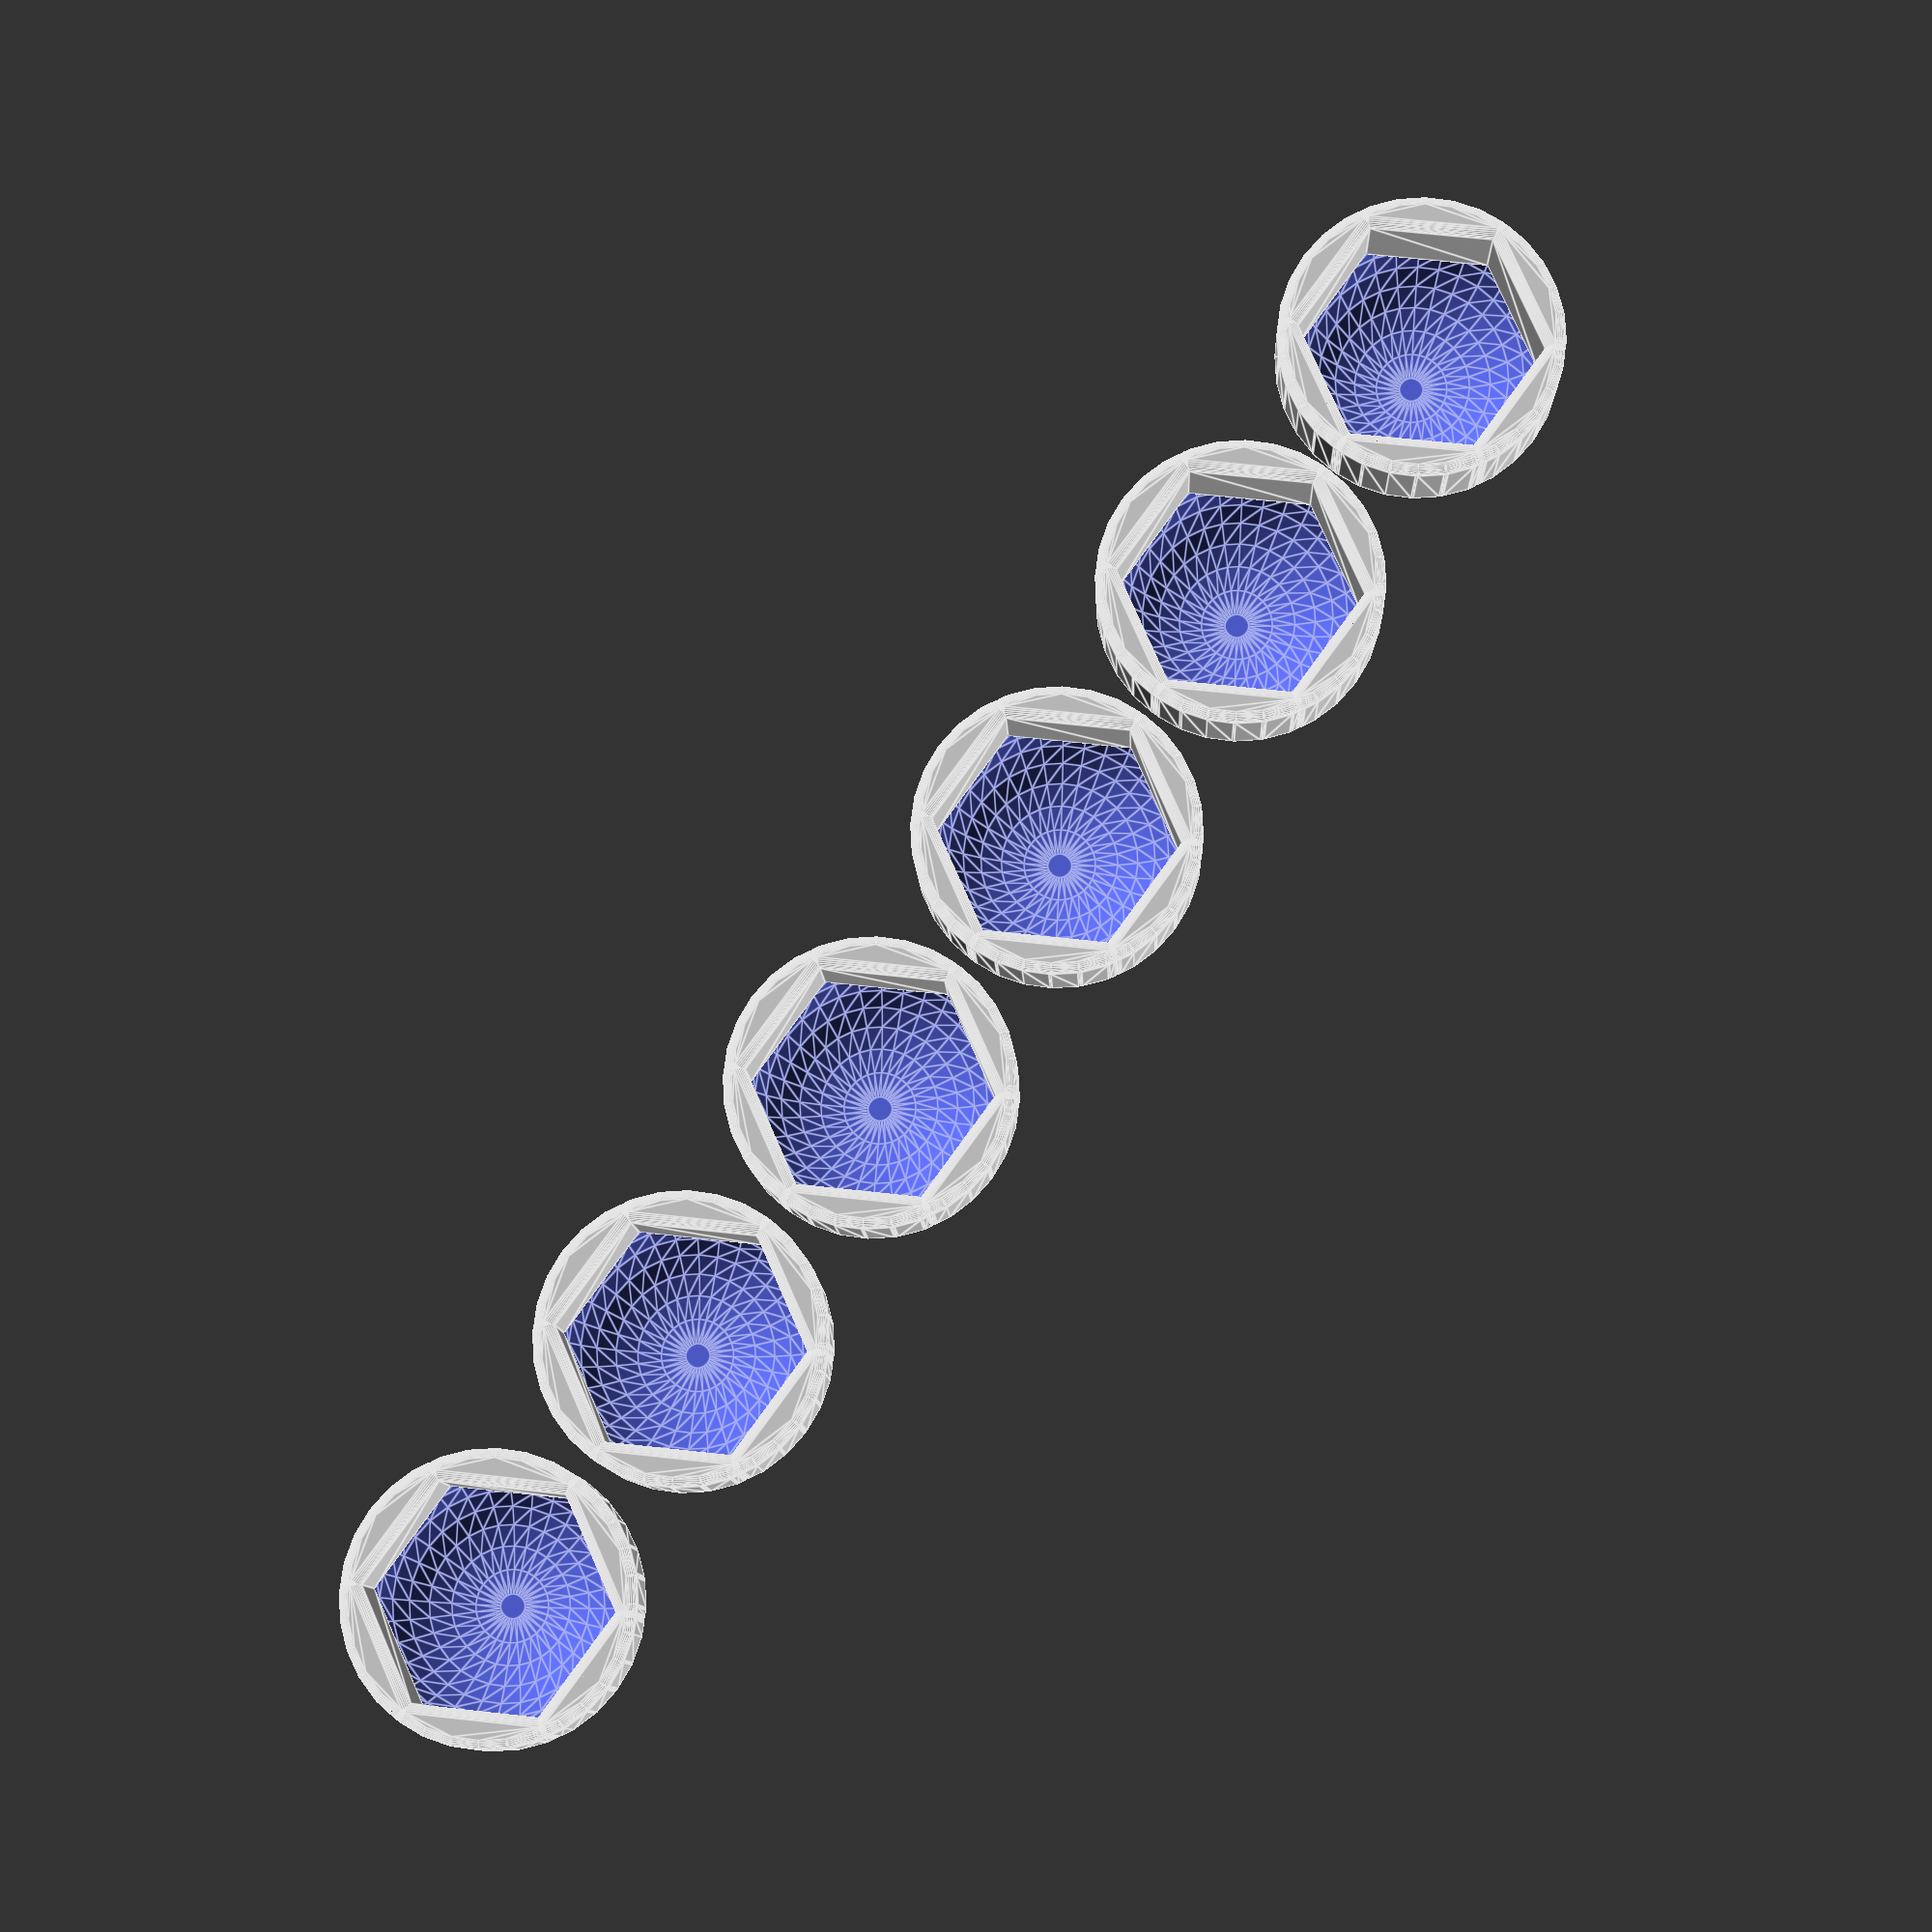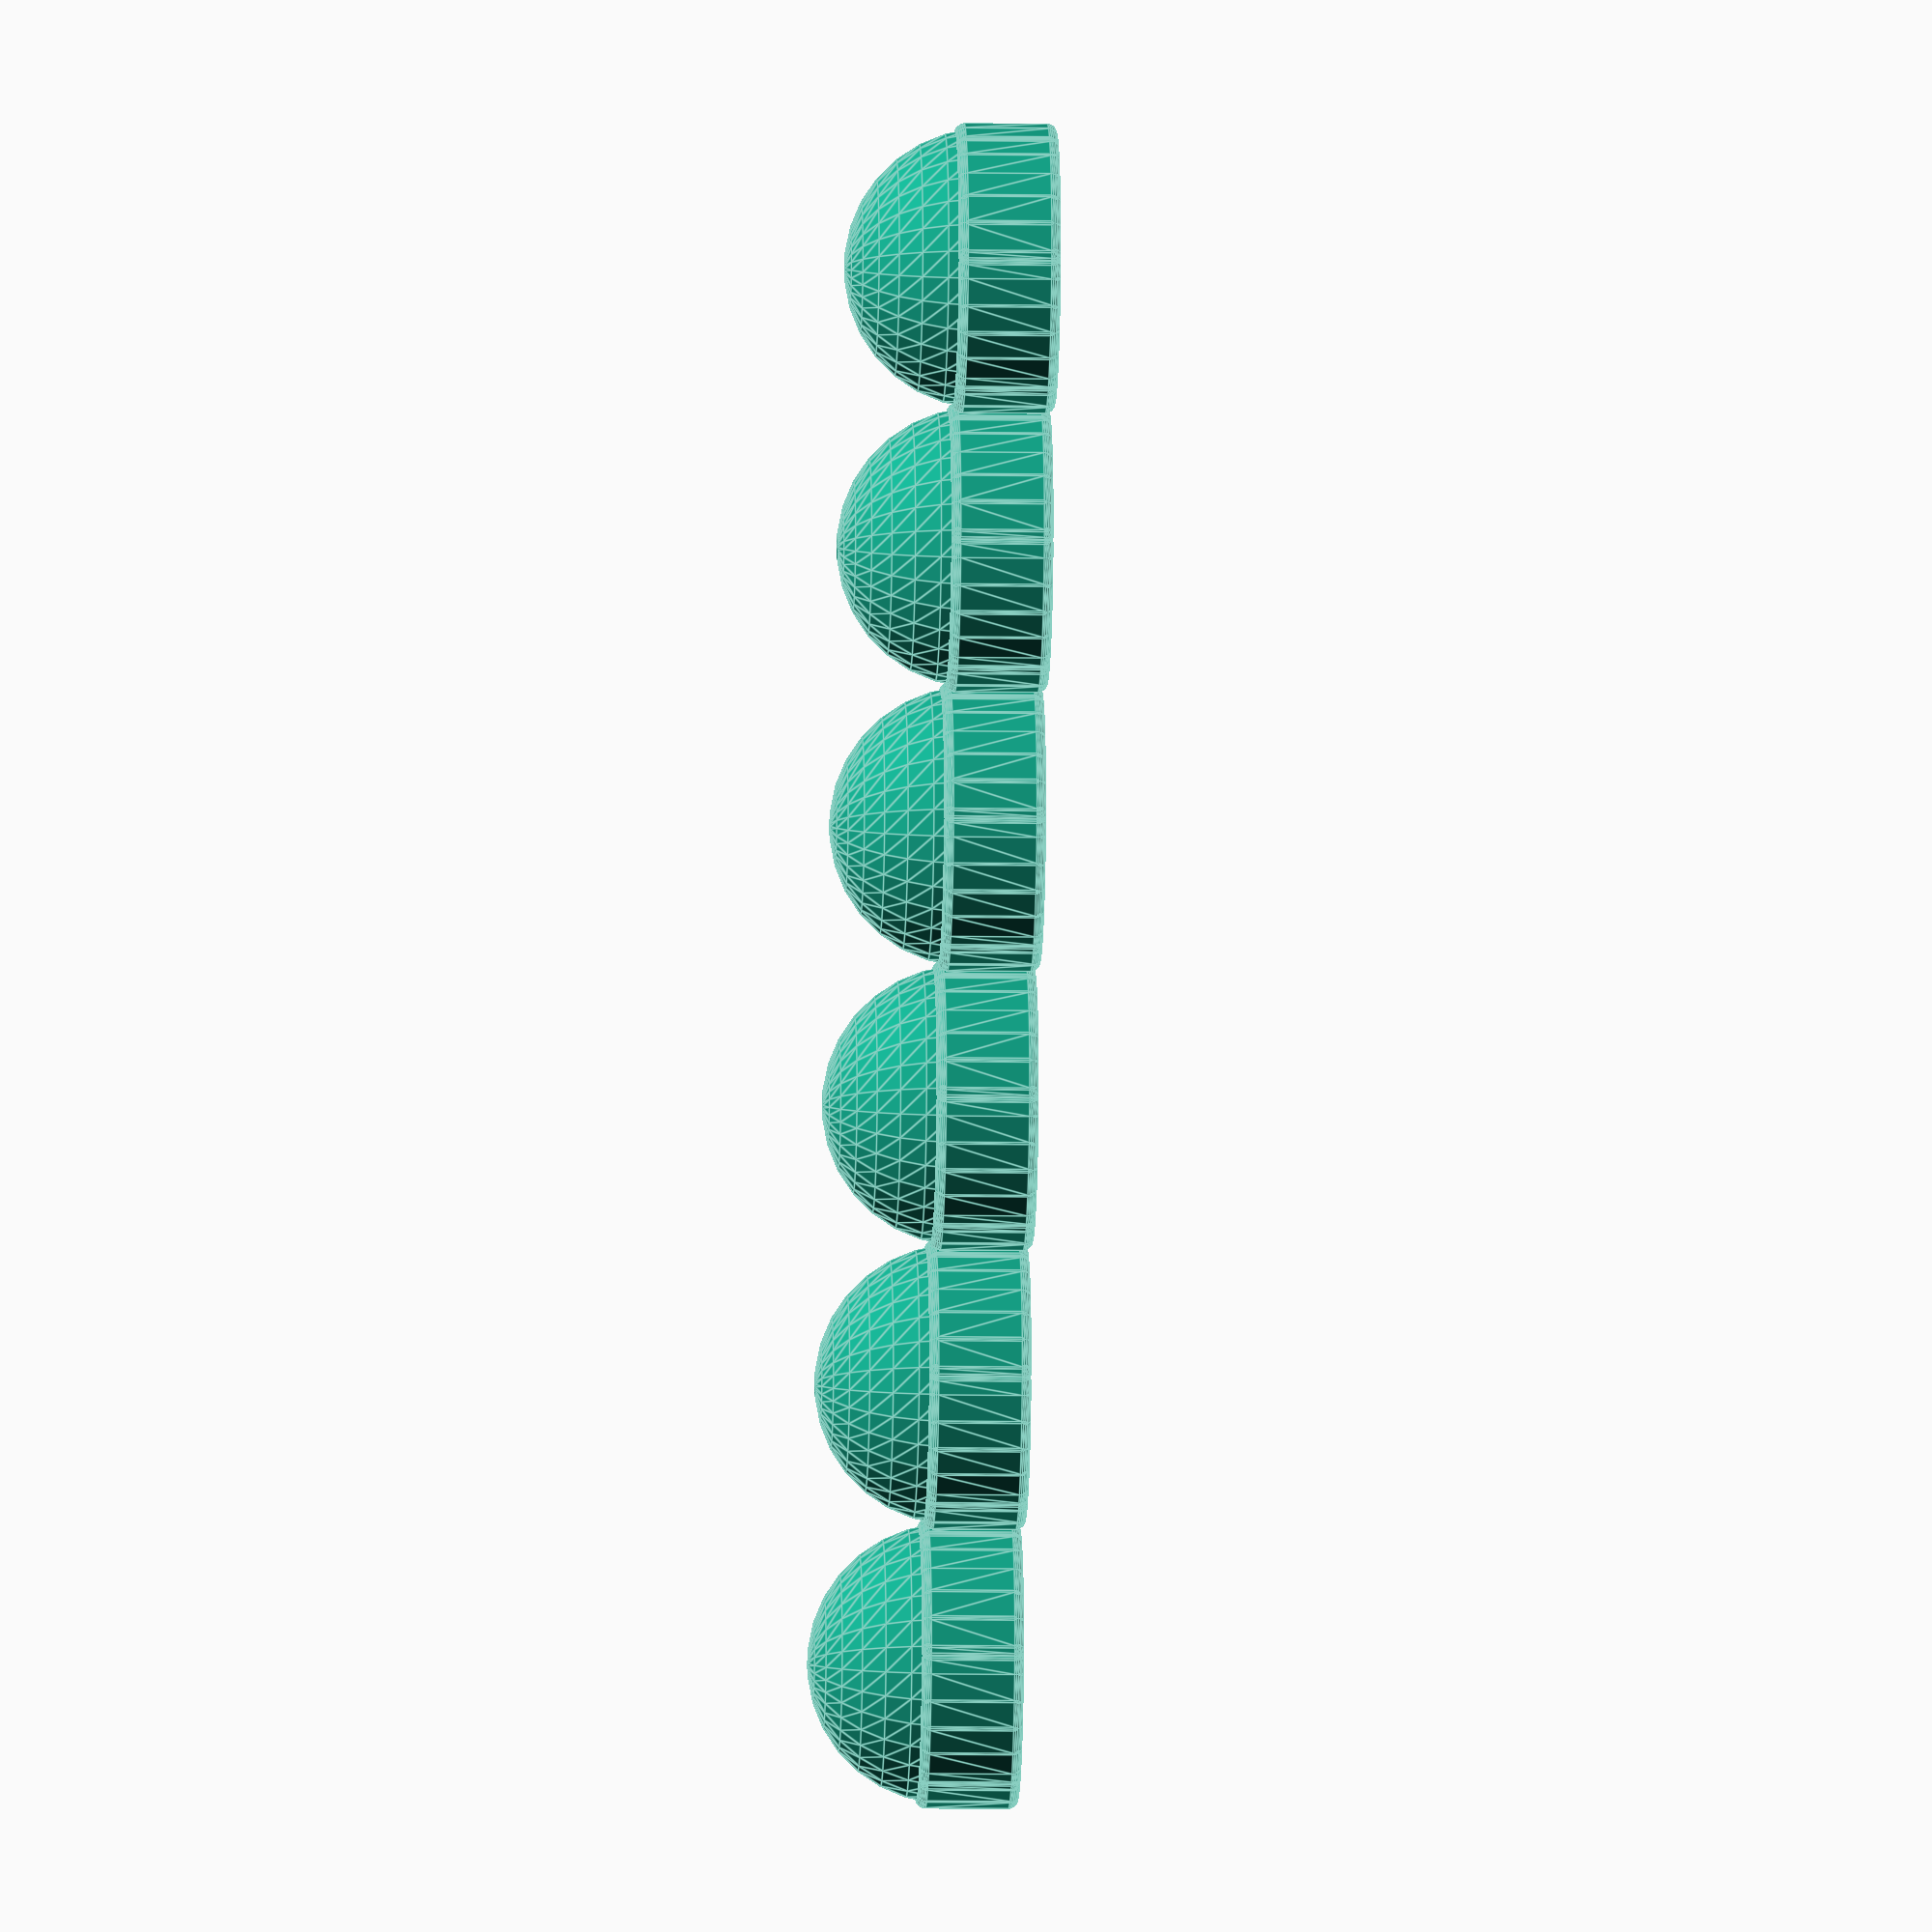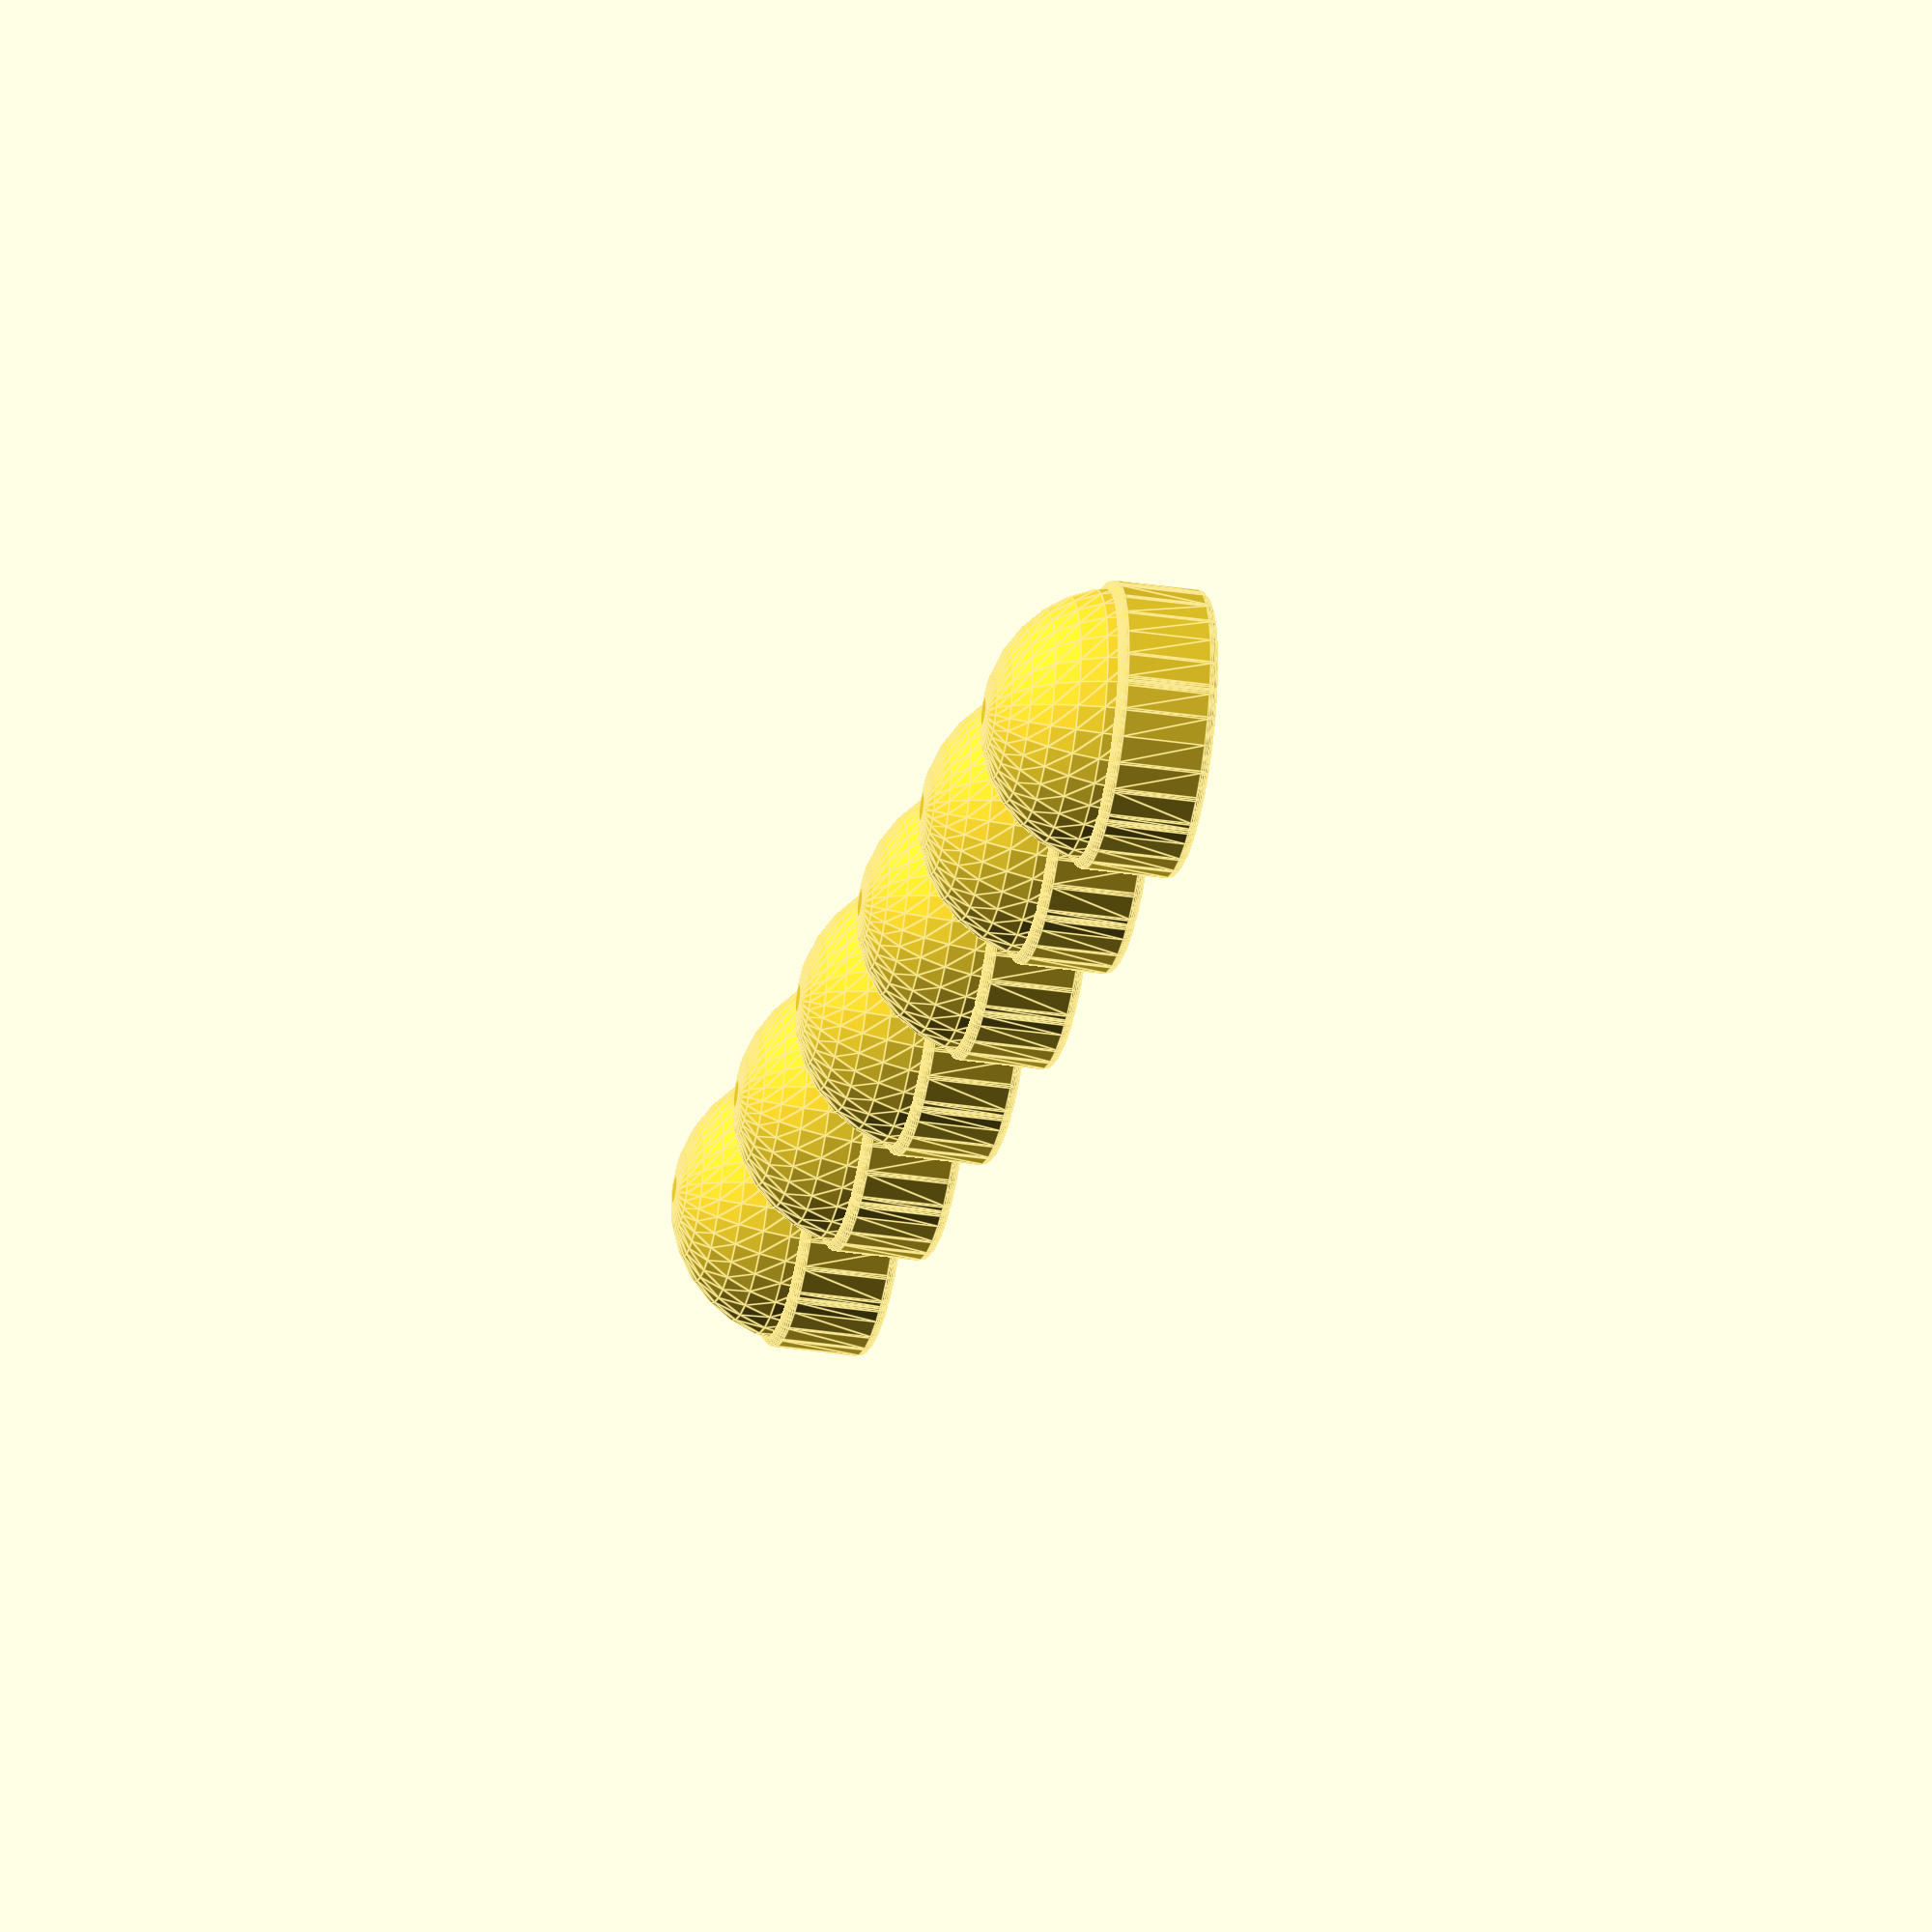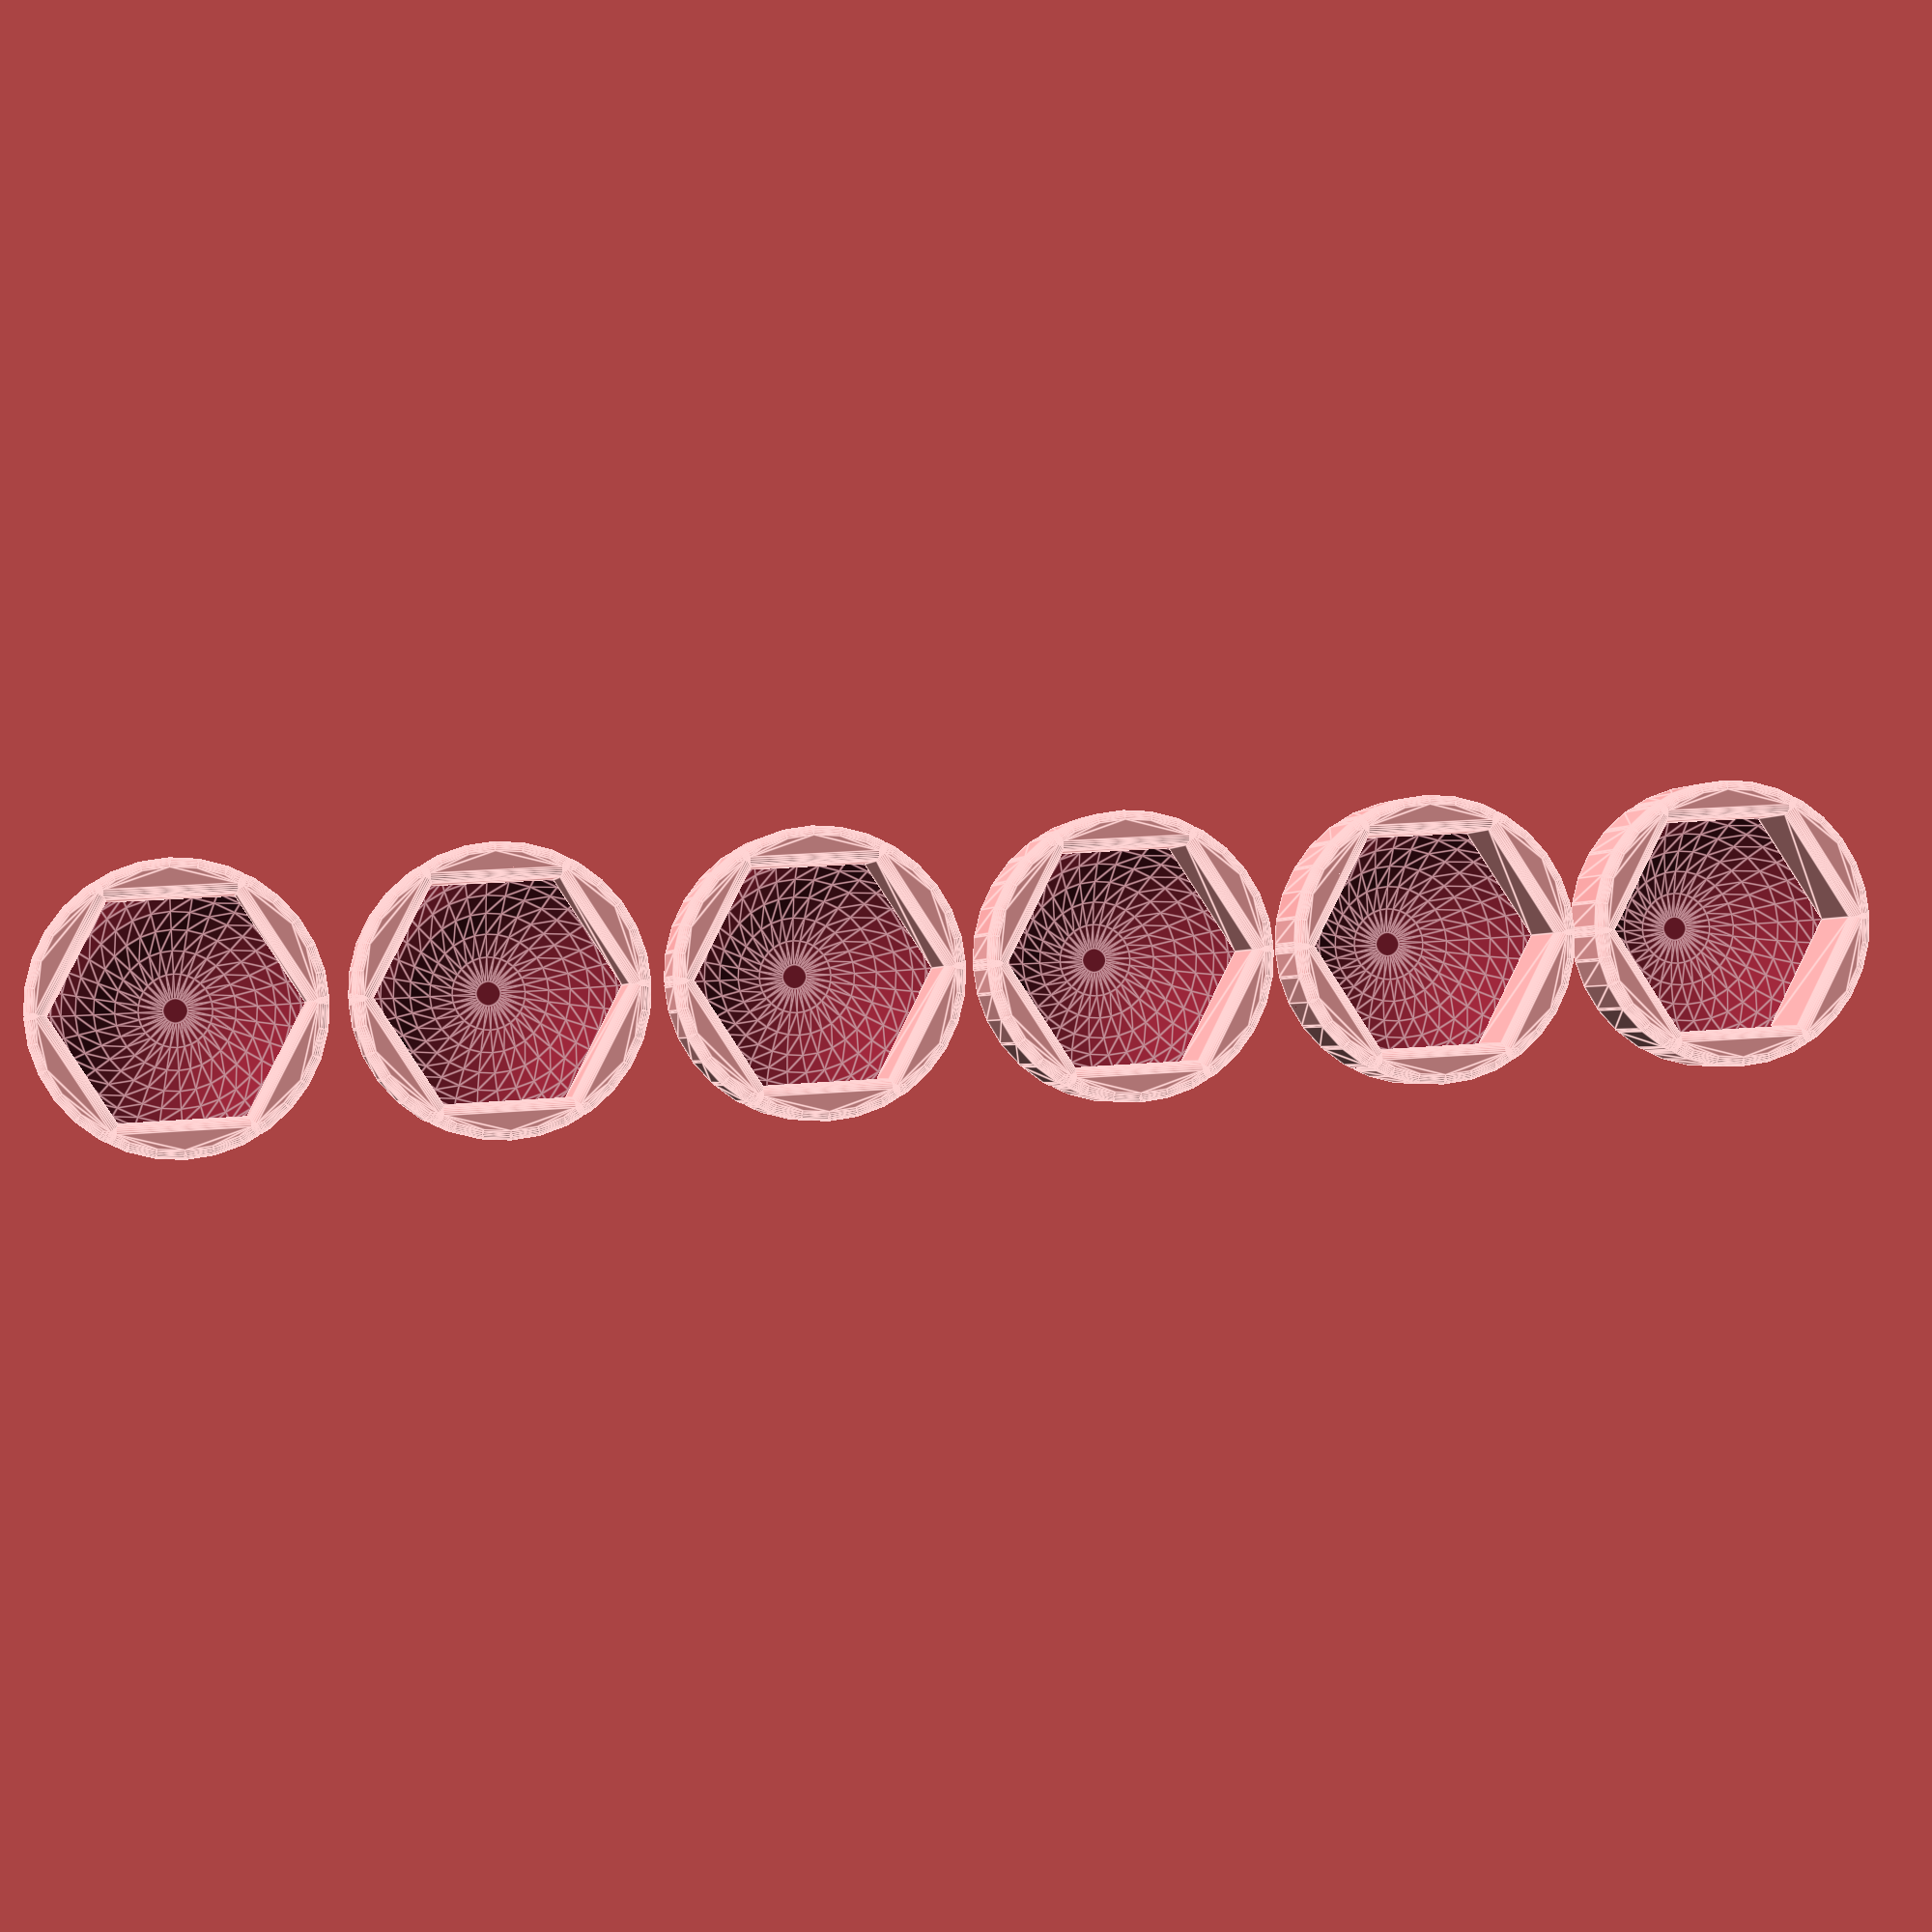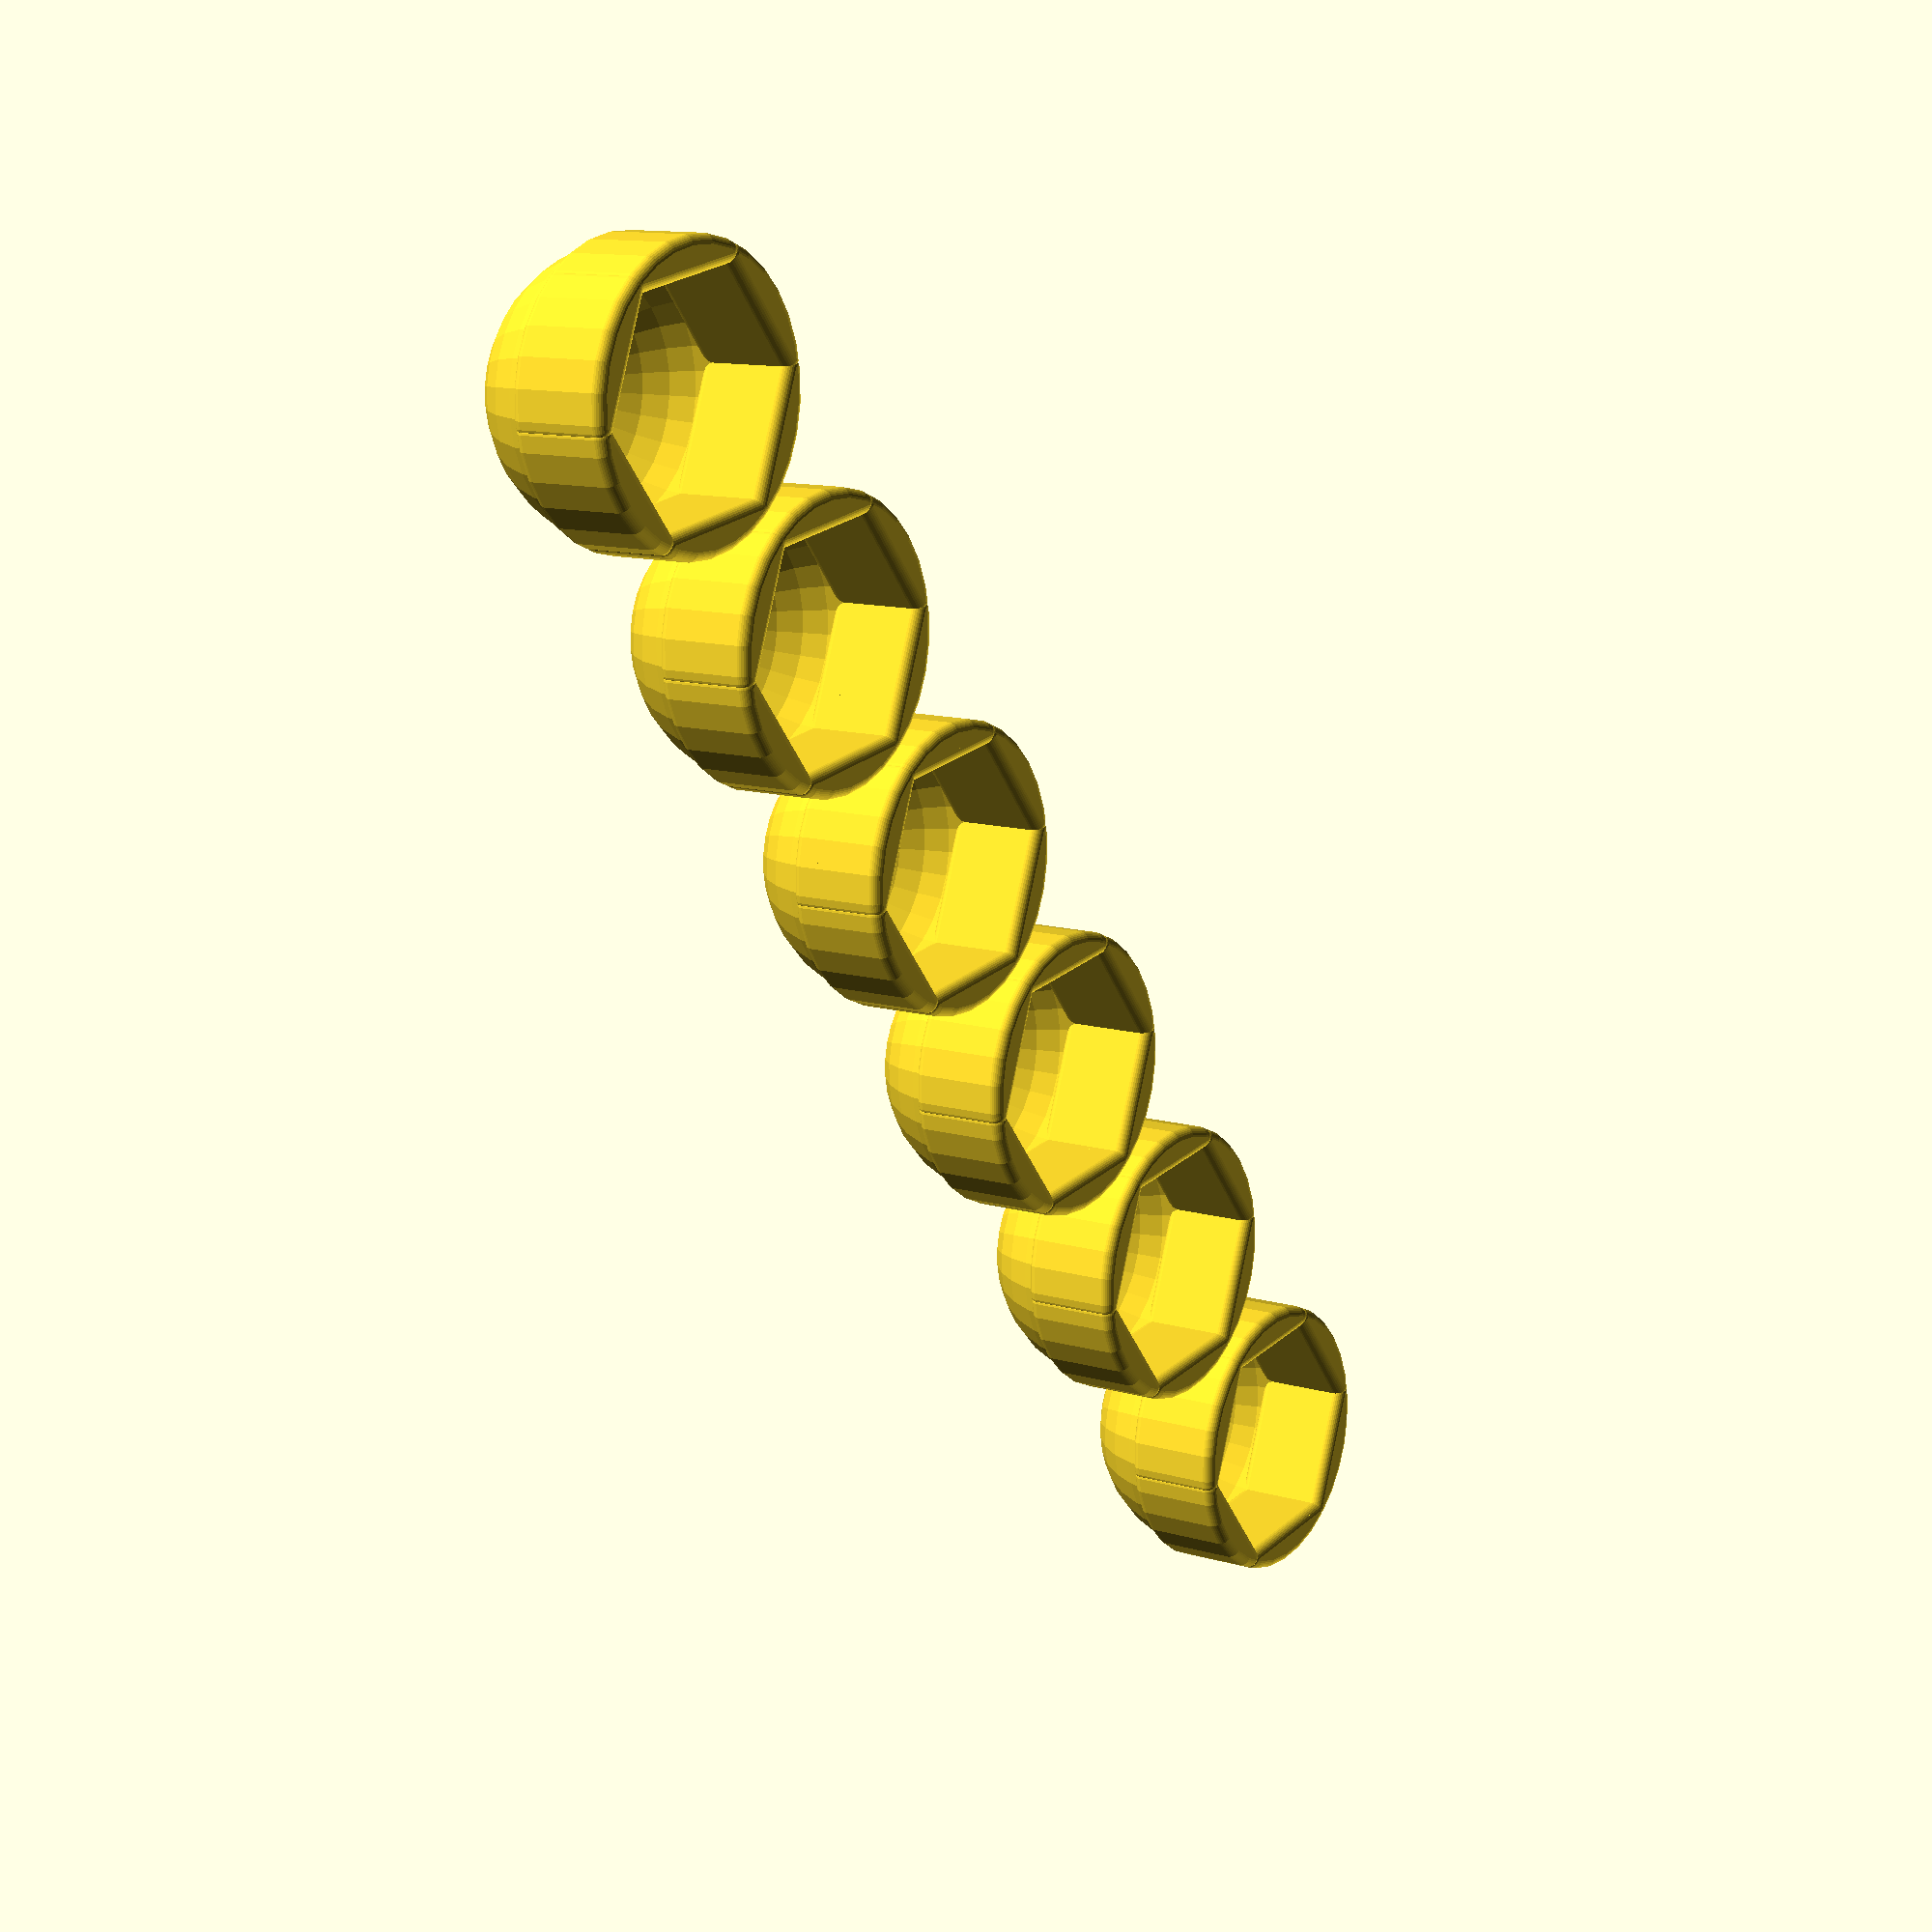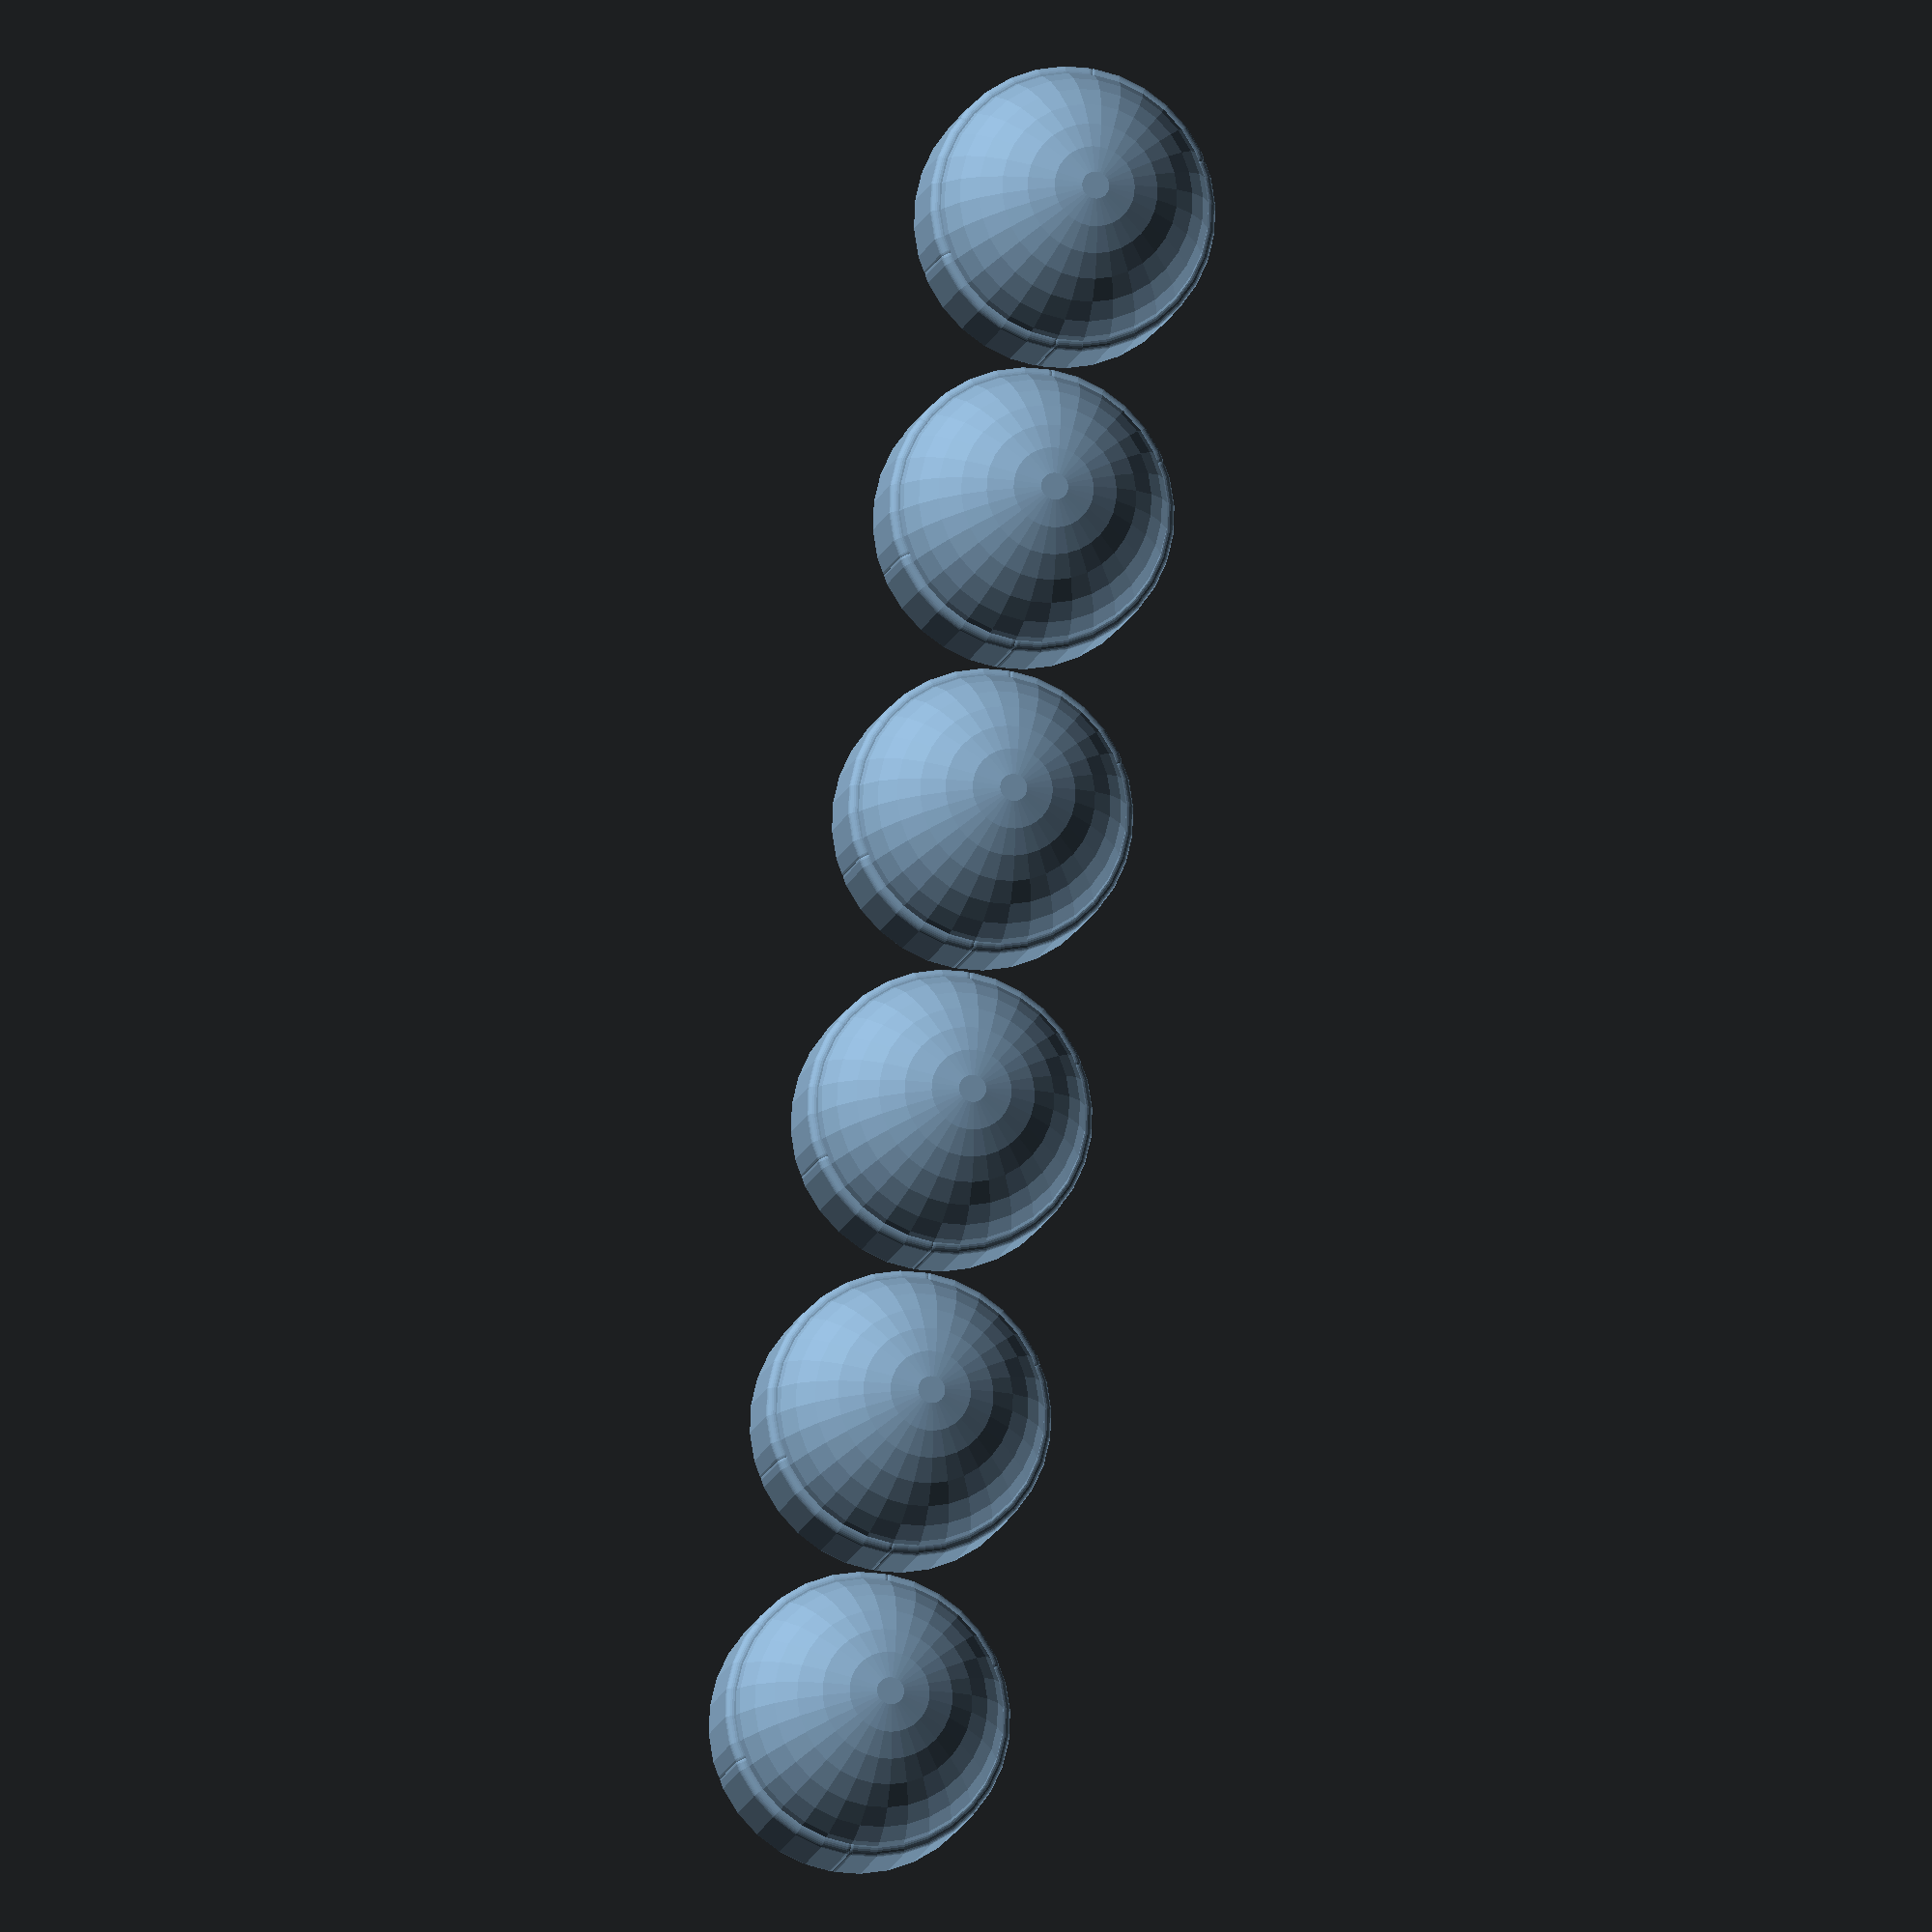
<openscad>
// Program:    M8_nut_cap.scad
//
// Function: OpenSCAD program to define a plastic cap for e.g.
//           M8, M10 and M13 bolt nuts for 3D print.
//
// Author:   Kjell Arne Rekaa (kjell.arne.rekaa@gmail.com)
// 
// Date:     2024-05-13
// ======================================================================

// Speed up rendering - low resolution only for preview: 
$fn = $preview ? 32 : 90; 

nut_size   = 8;              // Bolt size in millimeter

count      = 6;              // Number of caps
distance   = 1.32;           // Distance factor between caps
cup_factor = 1.50;           // Higher value: lower the cup dome
thickness  = 0.90;           // Dome thickness factor. Less is thinner.
dome_hight = 10.5;           // High: 6.5;  Low: 10.5
nut_hight  = nut_size/2.59;  // Hight for the nut/bolt head
friction   = 1.120;          // Friction factor. Higher: less friction
cyl_thick  = 1.28;           // Cylinder thickness: 1.28 > 1.30
nut_s = nut_size * friction; // Will give right friction
cup_r = nut_size/cup_factor; // cup/dome radius


// hexagon carving to fit on a nut or bolt head
module m_nut(size, height=nut_hight){
    cylinder(h=height, d=size/cos(180/6),center=true, $fn=6);
}

// Produce "count" number of equal caps:
for (i = [1:1:count]) {
  translate([i*distance*nut_s,0,0]) { 
  
    // minkowski-rounding of the edges:
    minkowski() {
        difference(){
            cylinder(h=nut_hight, d=nut_size*cyl_thick, 
            center=true);
            m_nut(nut_s, nut_hight);
        }
       // minkowski rounding factor:
       sphere (nut_size/20);
    }
    
    // Make the spheric half dome cover:
    translate([0,0,nut_size/dome_hight]) { 
        difference () {
            sphere(cup_r);
            sphere(cup_r*thickness);
            
            //Remove bottom half of the «marble»:
            translate([0,0,-cup_r]) {
               cube(cup_r*2, center=true);
            }
        }
    }
  }
}
</openscad>
<views>
elev=9.8 azim=233.8 roll=182.0 proj=p view=edges
elev=191.4 azim=128.0 roll=92.2 proj=o view=edges
elev=212.9 azim=14.4 roll=101.8 proj=o view=edges
elev=181.2 azim=3.3 roll=9.8 proj=p view=edges
elev=168.6 azim=309.5 roll=54.4 proj=p view=solid
elev=11.8 azim=277.7 roll=348.8 proj=o view=wireframe
</views>
